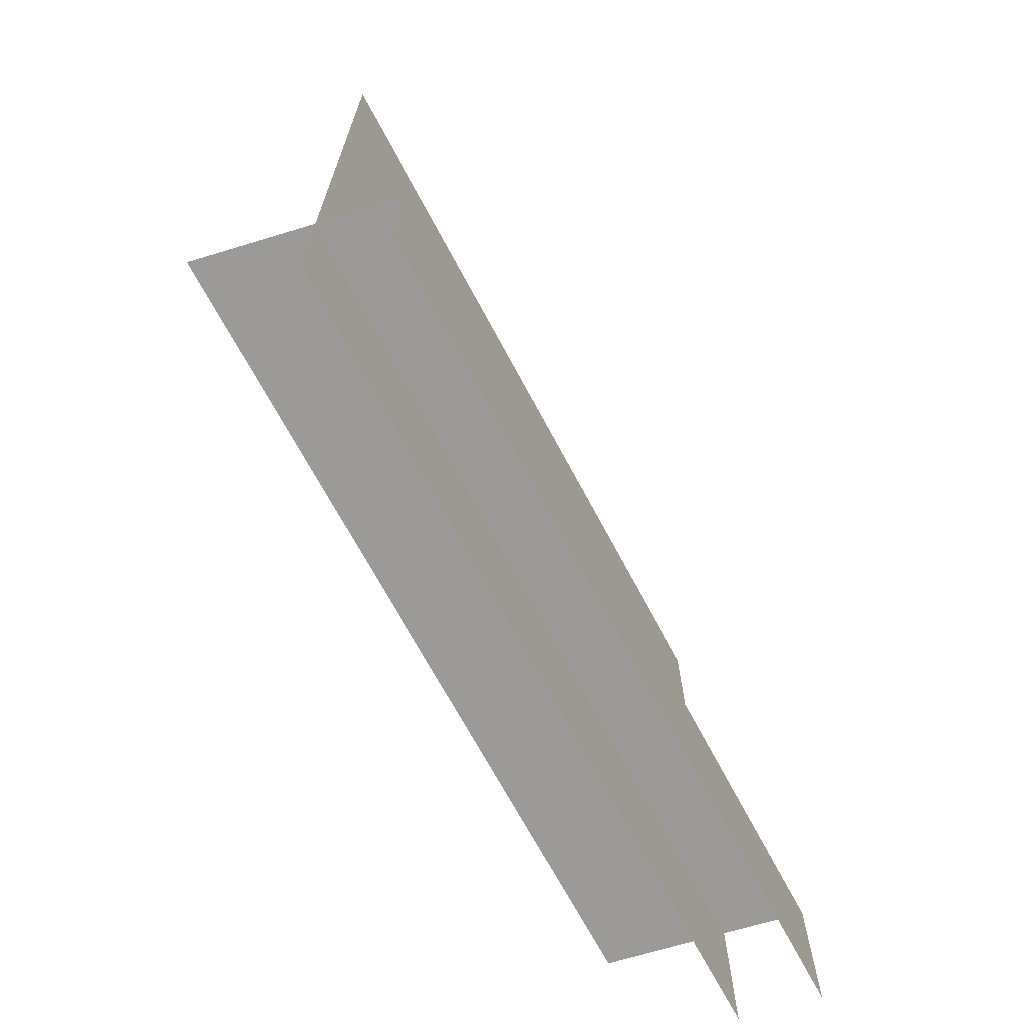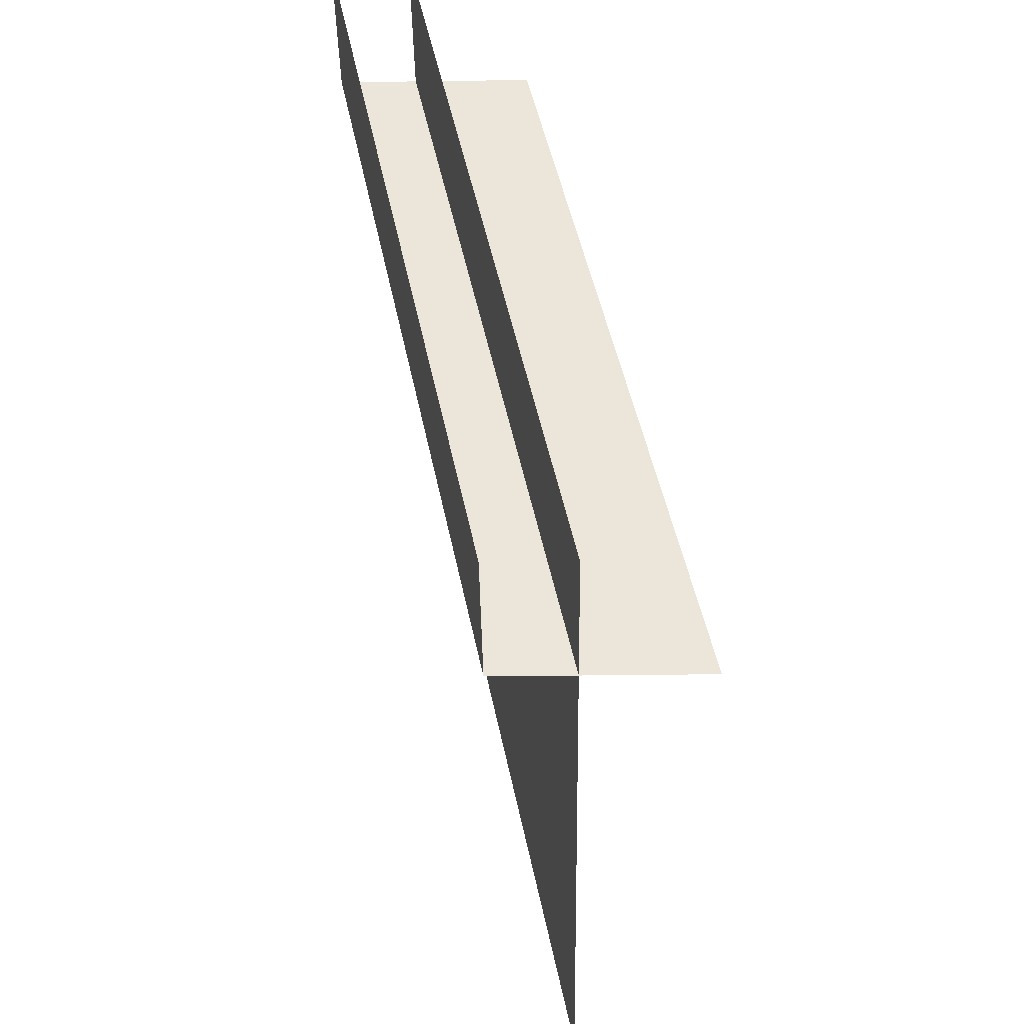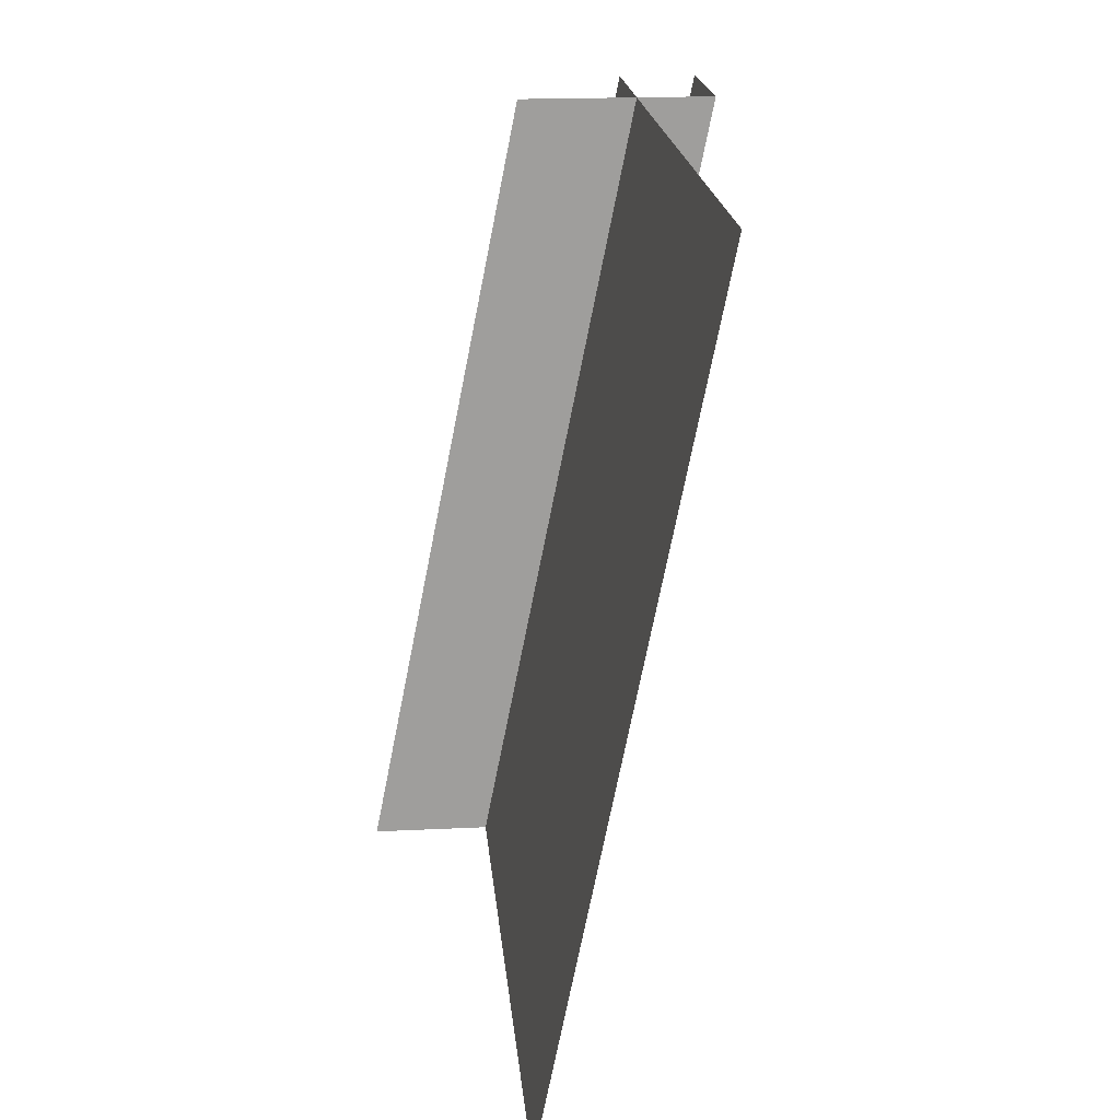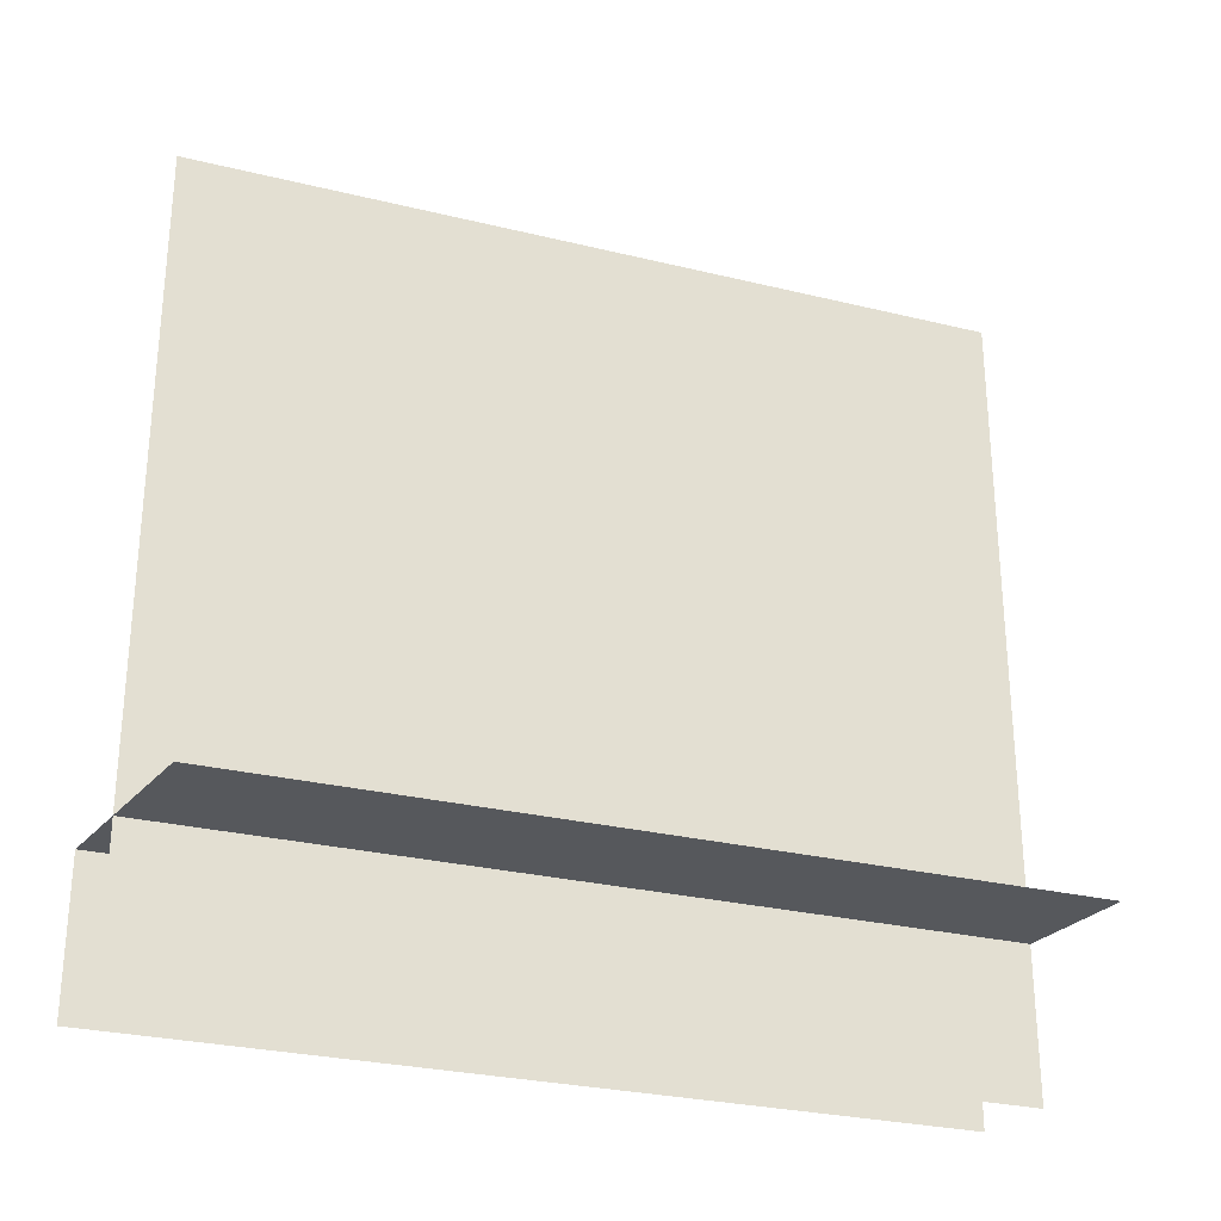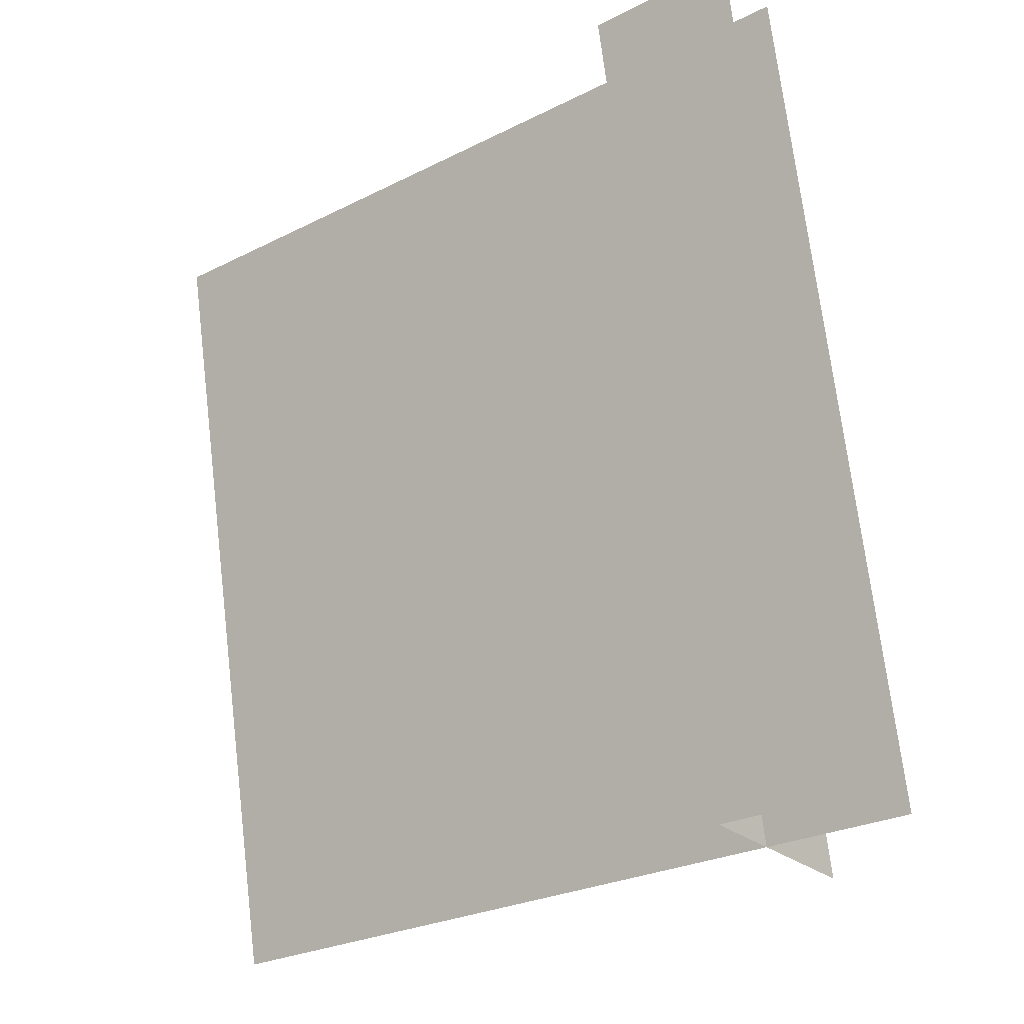
<metadata>
{"format":"obj","ext":"obj","renderer":"f3d","projection":"perspective","resolution":1024,"background":"white","views":[{"elev":-69.3,"azim":16.8,"up":"+Z"},{"elev":-41.0,"azim":-179.1,"up":"+Y"},{"elev":19.5,"azim":-5.2,"up":"+Y"},{"elev":-28.0,"azim":-121.7,"up":"+Z"},{"elev":-27.0,"azim":127.9,"up":"+Y"}]}
</metadata>
<code>
o corridor_middle_right_Cube.010
v 0.45 0 0.1875
v 0.45 0 0
v 0.65 1 0.1875
v 0.65 1 0
v 0.35 0 1
v 0.35 0 0
v 0.55 1 1
v 0.55 1 0
v 0.2 0 0.1875
v 0.4 1 0.1875
f 5 6 8
f 7 5 8
f 1 2 4
f 1 3 10
f 3 1 4
f 9 1 10

</code>
